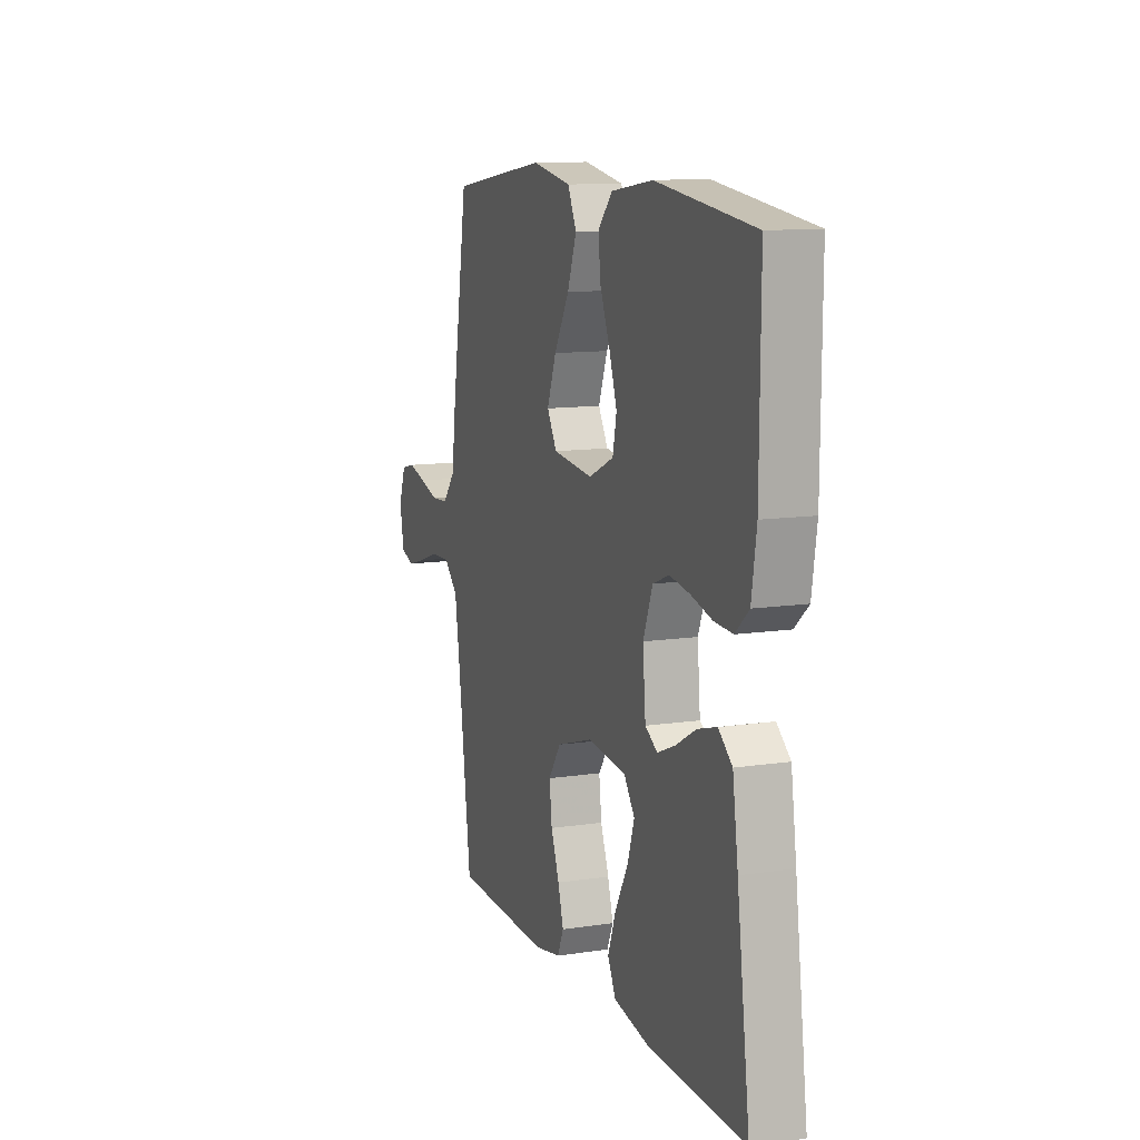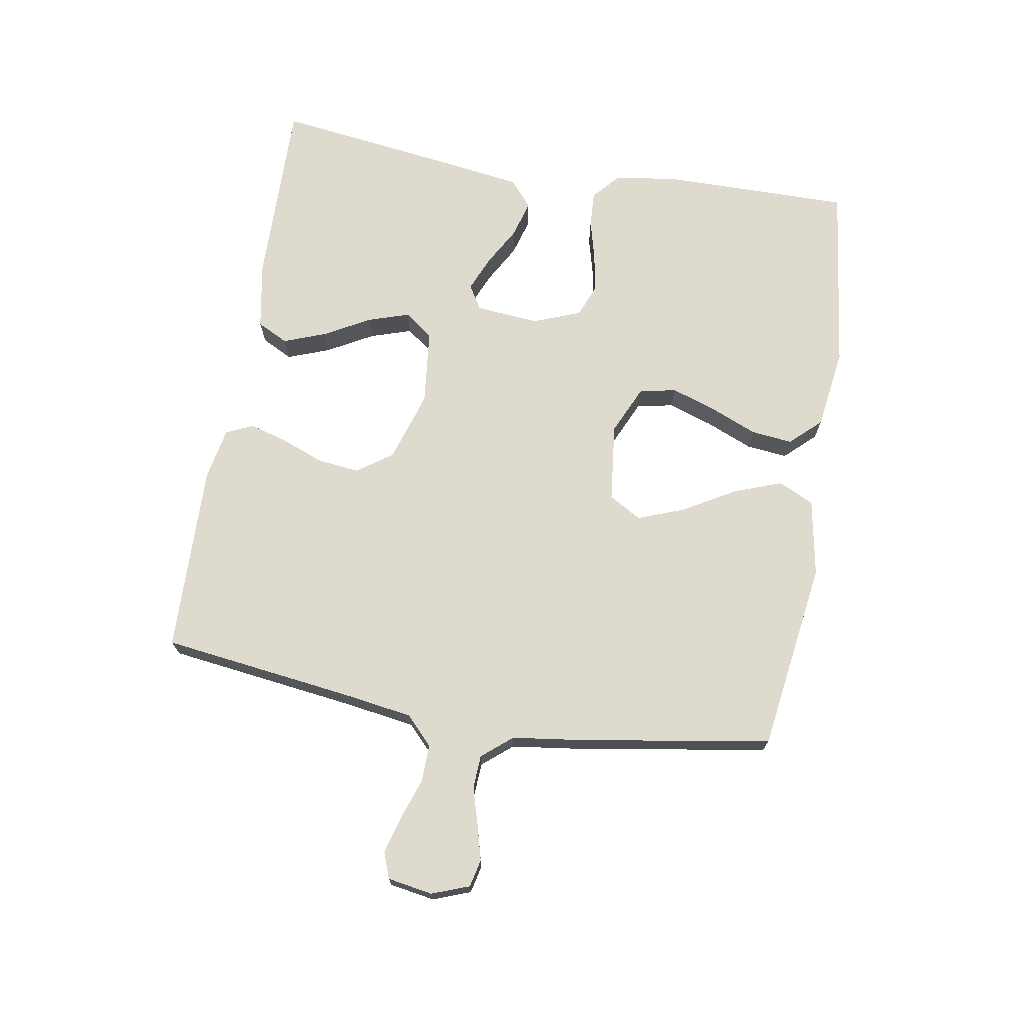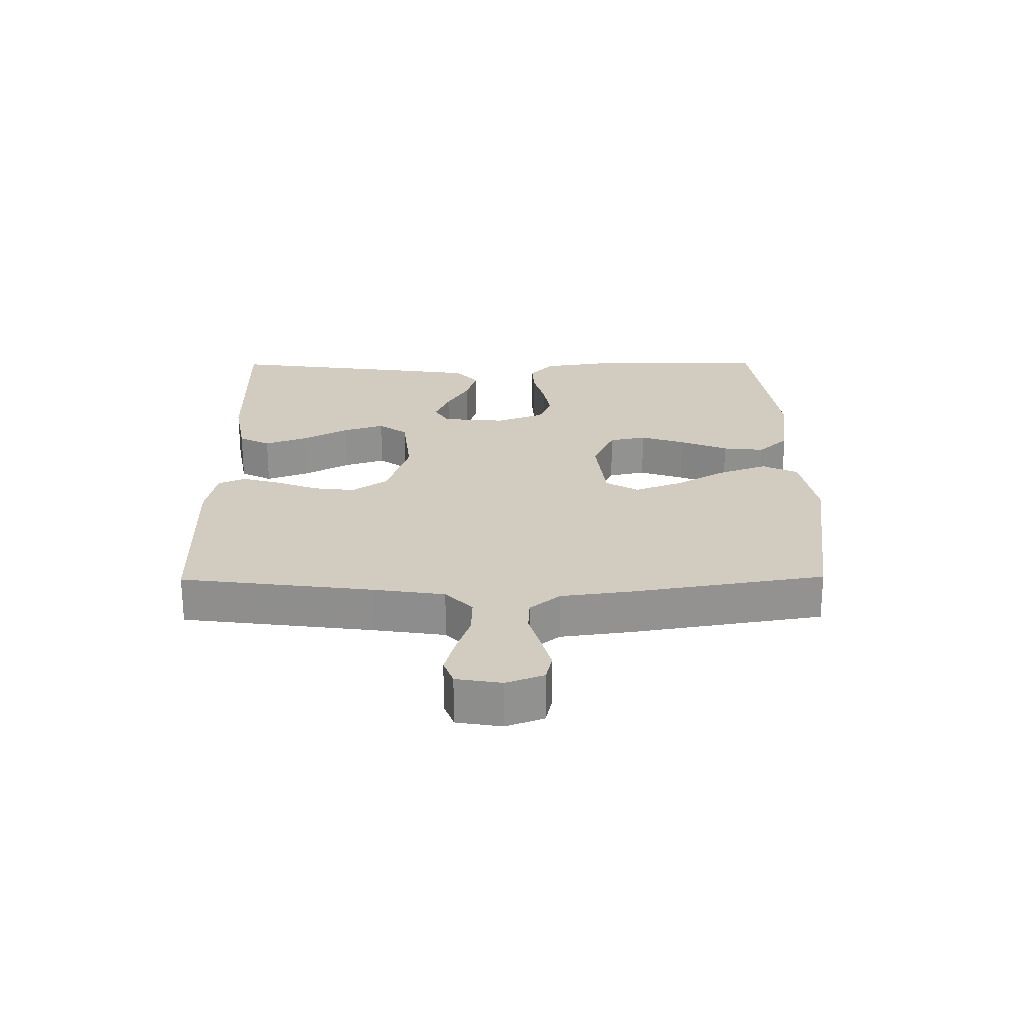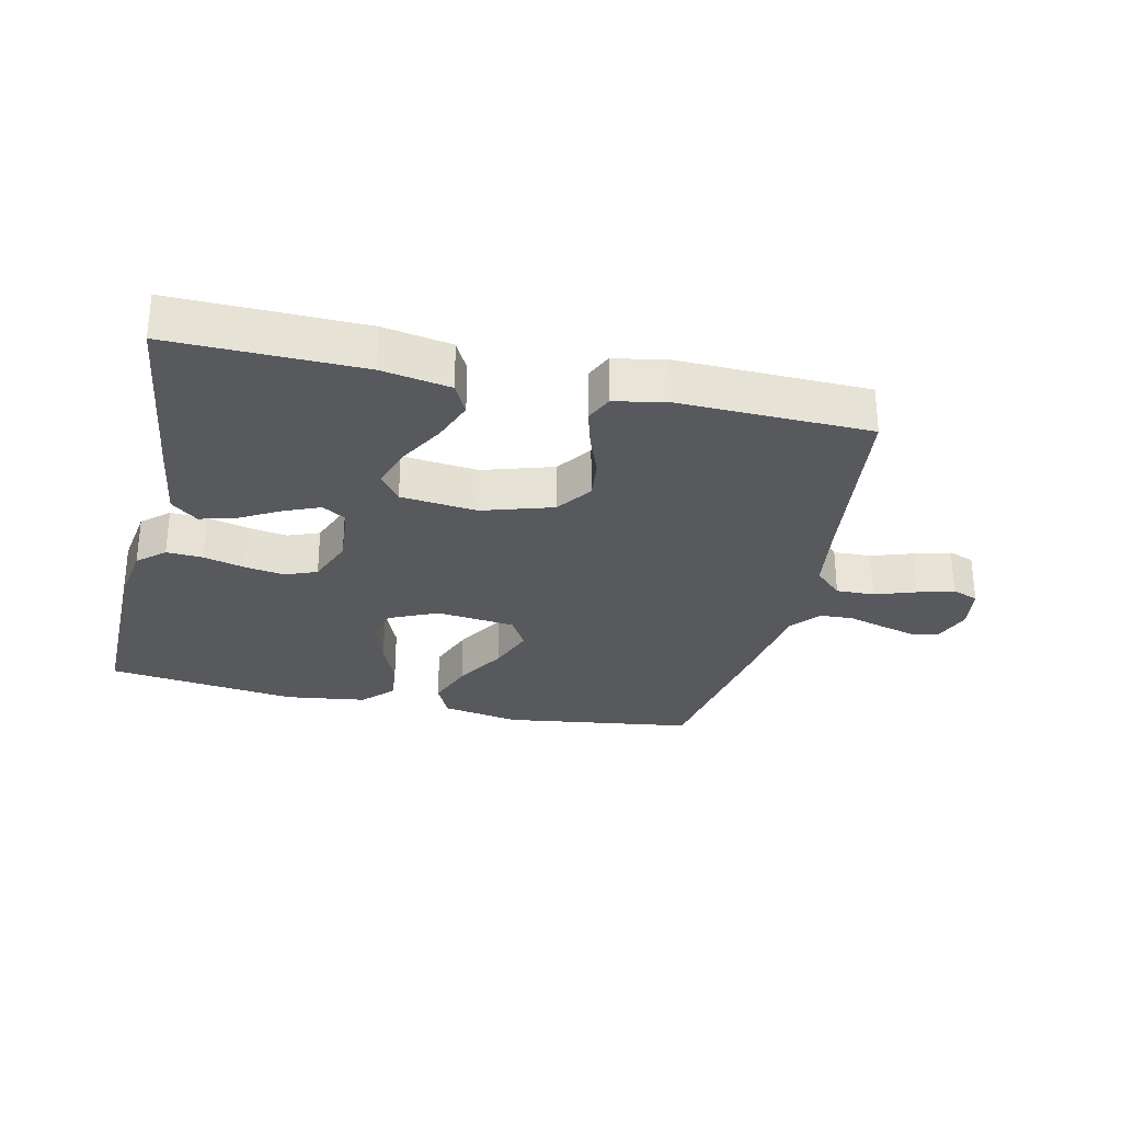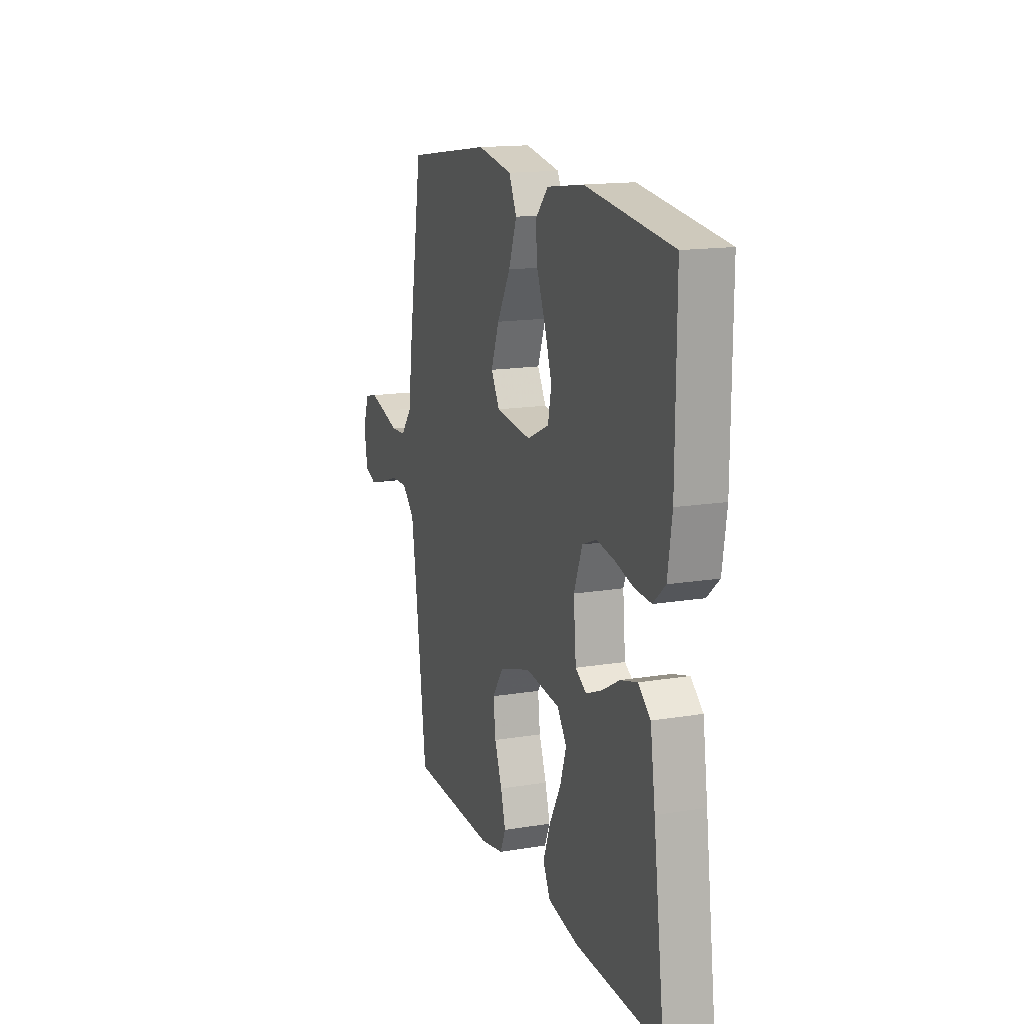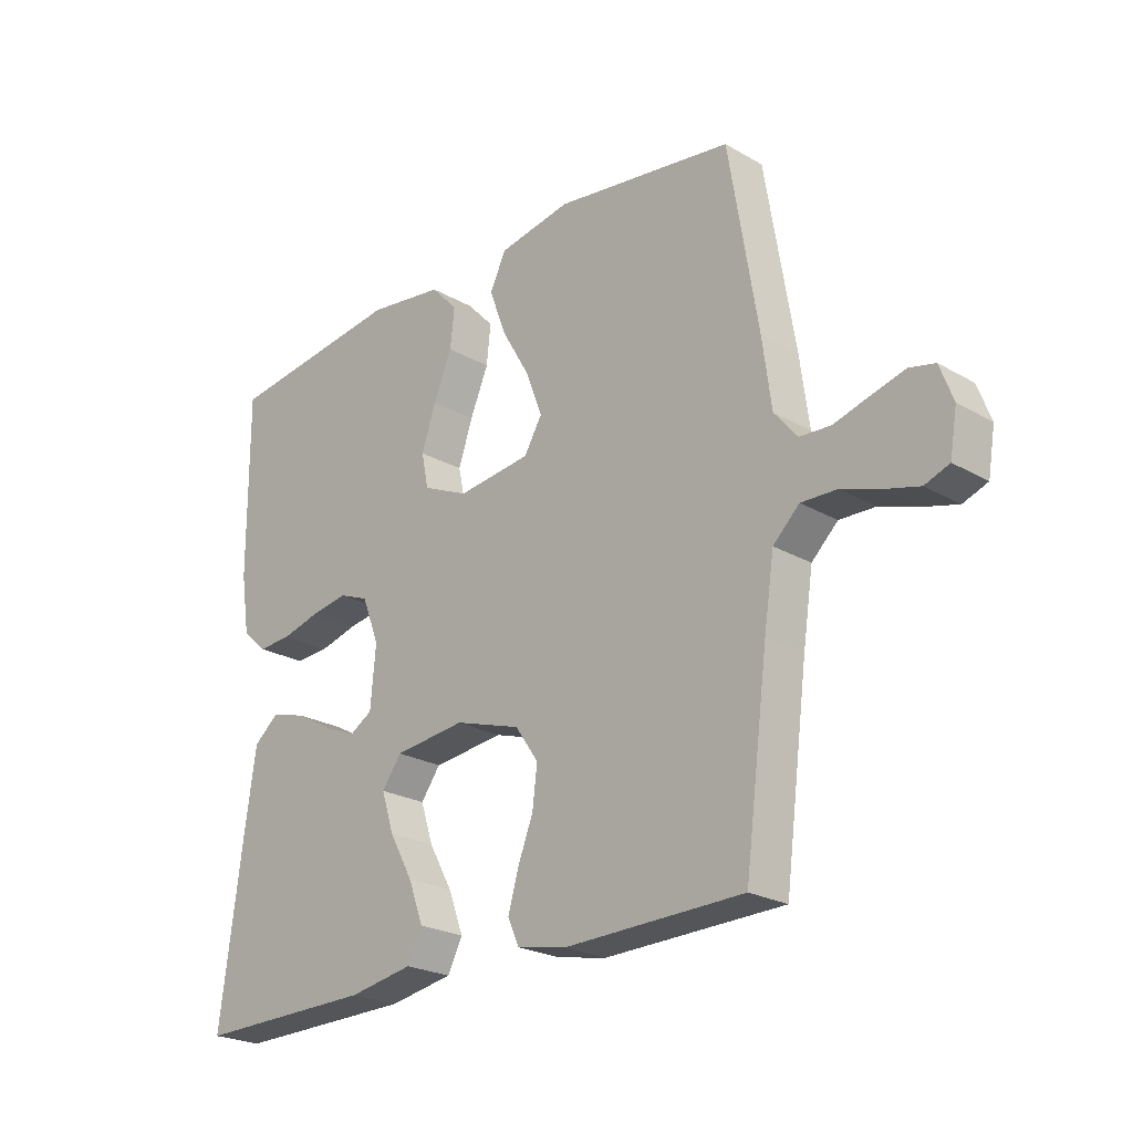
<metadata>
{"format":"obj","ext":"obj","renderer":"f3d","projection":"perspective","resolution":1024,"background":"white","views":[{"elev":11.4,"azim":69.9,"up":"+Z"},{"elev":71.2,"azim":-80.4,"up":"+Y"},{"elev":23.9,"azim":-90.6,"up":"+Y"},{"elev":-29.1,"azim":167.1,"up":"+Y"},{"elev":15.4,"azim":70.7,"up":"+Z"},{"elev":-23.5,"azim":-134.0,"up":"+Z"}]}
</metadata>
<code>
v -0.5 0.07 -0.5
v -0.539 0.07 -0.2
v -0.556 0.07 -0.088
v -0.6 0.07 -0.046
v -0.66 0.07 -0.048
v -0.724 0.07 -0.07
v -0.782 0.07 -0.086
v -0.823 0.07 -0.071
v -0.835 0.07 0
v -0.813 0.07 0.059
v -0.77 0.07 0.069
v -0.714 0.07 0.054
v -0.655 0.07 0.037
v -0.603 0.07 0.04
v -0.564 0.07 0.087
v -0.549 0.07 0.2
v -0.5 0.07 0.5
v -0.2 0.07 0.543
v -0.078 0.07 0.521
v -0.051 0.07 0.465
v -0.079 0.07 0.389
v -0.126 0.07 0.308
v -0.154 0.07 0.234
v -0.124 0.07 0.183
v 0 0.07 0.169
v 0.077 0.07 0.204
v 0.089 0.07 0.262
v 0.065 0.07 0.333
v 0.034 0.07 0.407
v 0.027 0.07 0.472
v 0.072 0.07 0.52
v 0.2 0.07 0.538
v 0.5 0.07 0.5
v 0.498 0.07 0.2
v 0.483 0.07 0.102
v 0.441 0.07 0.065
v 0.384 0.07 0.068
v 0.319 0.07 0.085
v 0.257 0.07 0.095
v 0.207 0.07 0.075
v 0.178 0.07 0
v 0.187 0.07 -0.1
v 0.225 0.07 -0.123
v 0.28 0.07 -0.1
v 0.342 0.07 -0.065
v 0.401 0.07 -0.048
v 0.443 0.07 -0.083
v 0.46 0.07 -0.2
v 0.5 0.07 -0.5
v 0.2 0.07 -0.495
v 0.092 0.07 -0.476
v 0.067 0.07 -0.427
v 0.092 0.07 -0.36
v 0.132 0.07 -0.288
v 0.153 0.07 -0.223
v 0.12 0.07 -0.178
v 0 0.07 -0.165
v -0.111 0.07 -0.2
v -0.15 0.07 -0.256
v -0.142 0.07 -0.322
v -0.116 0.07 -0.389
v -0.099 0.07 -0.448
v -0.118 0.07 -0.491
v -0.2 0.07 -0.507
v -0.5 0 -0.5
v -0.539 0 -0.2
v -0.556 0 -0.088
v -0.6 0 -0.046
v -0.66 0 -0.048
v -0.724 0 -0.07
v -0.782 0 -0.086
v -0.823 0 -0.071
v -0.835 0 0
v -0.813 0 0.059
v -0.77 0 0.069
v -0.714 0 0.054
v -0.655 0 0.037
v -0.603 0 0.04
v -0.564 0 0.087
v -0.549 0 0.2
v -0.5 0 0.5
v -0.2 0 0.543
v -0.078 0 0.521
v -0.051 0 0.465
v -0.079 0 0.389
v -0.126 0 0.308
v -0.154 0 0.234
v -0.124 0 0.183
v 0 0 0.169
v 0.077 0 0.204
v 0.089 0 0.262
v 0.065 0 0.333
v 0.034 0 0.407
v 0.027 0 0.472
v 0.072 0 0.52
v 0.2 0 0.538
v 0.5 0 0.5
v 0.498 0 0.2
v 0.483 0 0.102
v 0.441 0 0.065
v 0.384 0 0.068
v 0.319 0 0.085
v 0.257 0 0.095
v 0.207 0 0.075
v 0.178 0 0
v 0.187 0 -0.1
v 0.225 0 -0.123
v 0.28 0 -0.1
v 0.342 0 -0.065
v 0.401 0 -0.048
v 0.443 0 -0.083
v 0.46 0 -0.2
v 0.5 0 -0.5
v 0.2 0 -0.495
v 0.092 0 -0.476
v 0.067 0 -0.427
v 0.092 0 -0.36
v 0.132 0 -0.288
v 0.153 0 -0.223
v 0.12 0 -0.178
v 0 0 -0.165
v -0.111 0 -0.2
v -0.15 0 -0.256
v -0.142 0 -0.322
v -0.116 0 -0.389
v -0.099 0 -0.448
v -0.118 0 -0.491
v -0.2 0 -0.507
f 64 1 2
f 63 64 2
f 62 63 2
f 61 62 2
f 60 61 2
f 59 60 2 3
f 58 59 3 4
f 57 58 4
f 56 57 4
f 52 53 54
f 51 52 54
f 50 51 54
f 49 50 54
f 48 49 54
f 47 48 54
f 46 47 54
f 45 46 54
f 44 45 54
f 43 44 54 55
f 42 43 55 56
f 36 37 38
f 35 36 38
f 34 35 38
f 33 34 38
f 32 33 38
f 31 32 38
f 30 31 38
f 29 30 38
f 28 29 38
f 27 28 38 39
f 26 27 39 40
f 20 21 22
f 19 20 22
f 18 19 22
f 17 18 22
f 16 17 22
f 15 16 22
f 14 15 22 23
f 11 12 13
f 10 11 13
f 9 10 13
f 8 9 13
f 7 8 13
f 6 7 13
f 5 6 13
f 4 5 13 14
f 56 4 14
f 42 56 14
f 41 42 14
f 25 26 40 41
f 14 23 24
f 14 24 25 41
f 66 65 128
f 66 128 127
f 66 127 126
f 66 126 125
f 66 125 124
f 67 66 124 123
f 68 67 123 122
f 68 122 121
f 68 121 120
f 118 117 116
f 118 116 115
f 118 115 114
f 118 114 113
f 118 113 112
f 118 112 111
f 118 111 110
f 118 110 109
f 118 109 108
f 119 118 108 107
f 120 119 107 106
f 102 101 100
f 102 100 99
f 102 99 98
f 102 98 97
f 102 97 96
f 102 96 95
f 102 95 94
f 102 94 93
f 102 93 92
f 103 102 92 91
f 104 103 91 90
f 86 85 84
f 86 84 83
f 86 83 82
f 86 82 81
f 86 81 80
f 86 80 79
f 87 86 79 78
f 77 76 75
f 77 75 74
f 77 74 73
f 77 73 72
f 77 72 71
f 77 71 70
f 77 70 69
f 78 77 69 68
f 78 68 120
f 78 120 106
f 78 106 105
f 105 104 90 89
f 88 87 78
f 105 89 88 78
f 1 65 66 2
f 2 66 67 3
f 3 67 68 4
f 4 68 69 5
f 5 69 70 6
f 6 70 71 7
f 7 71 72 8
f 8 72 73 9
f 9 73 74 10
f 10 74 75 11
f 11 75 76 12
f 12 76 77 13
f 13 77 78 14
f 14 78 79 15
f 15 79 80 16
f 16 80 81 17
f 17 81 82 18
f 18 82 83 19
f 19 83 84 20
f 20 84 85 21
f 21 85 86 22
f 22 86 87 23
f 23 87 88 24
f 24 88 89 25
f 25 89 90 26
f 26 90 91 27
f 27 91 92 28
f 28 92 93 29
f 29 93 94 30
f 30 94 95 31
f 31 95 96 32
f 32 96 97 33
f 33 97 98 34
f 34 98 99 35
f 35 99 100 36
f 36 100 101 37
f 37 101 102 38
f 38 102 103 39
f 39 103 104 40
f 40 104 105 41
f 41 105 106 42
f 42 106 107 43
f 43 107 108 44
f 44 108 109 45
f 45 109 110 46
f 46 110 111 47
f 47 111 112 48
f 48 112 113 49
f 49 113 114 50
f 50 114 115 51
f 51 115 116 52
f 52 116 117 53
f 53 117 118 54
f 54 118 119 55
f 55 119 120 56
f 56 120 121 57
f 57 121 122 58
f 58 122 123 59
f 59 123 124 60
f 60 124 125 61
f 61 125 126 62
f 62 126 127 63
f 63 127 128 64
f 64 128 65 1

</code>
